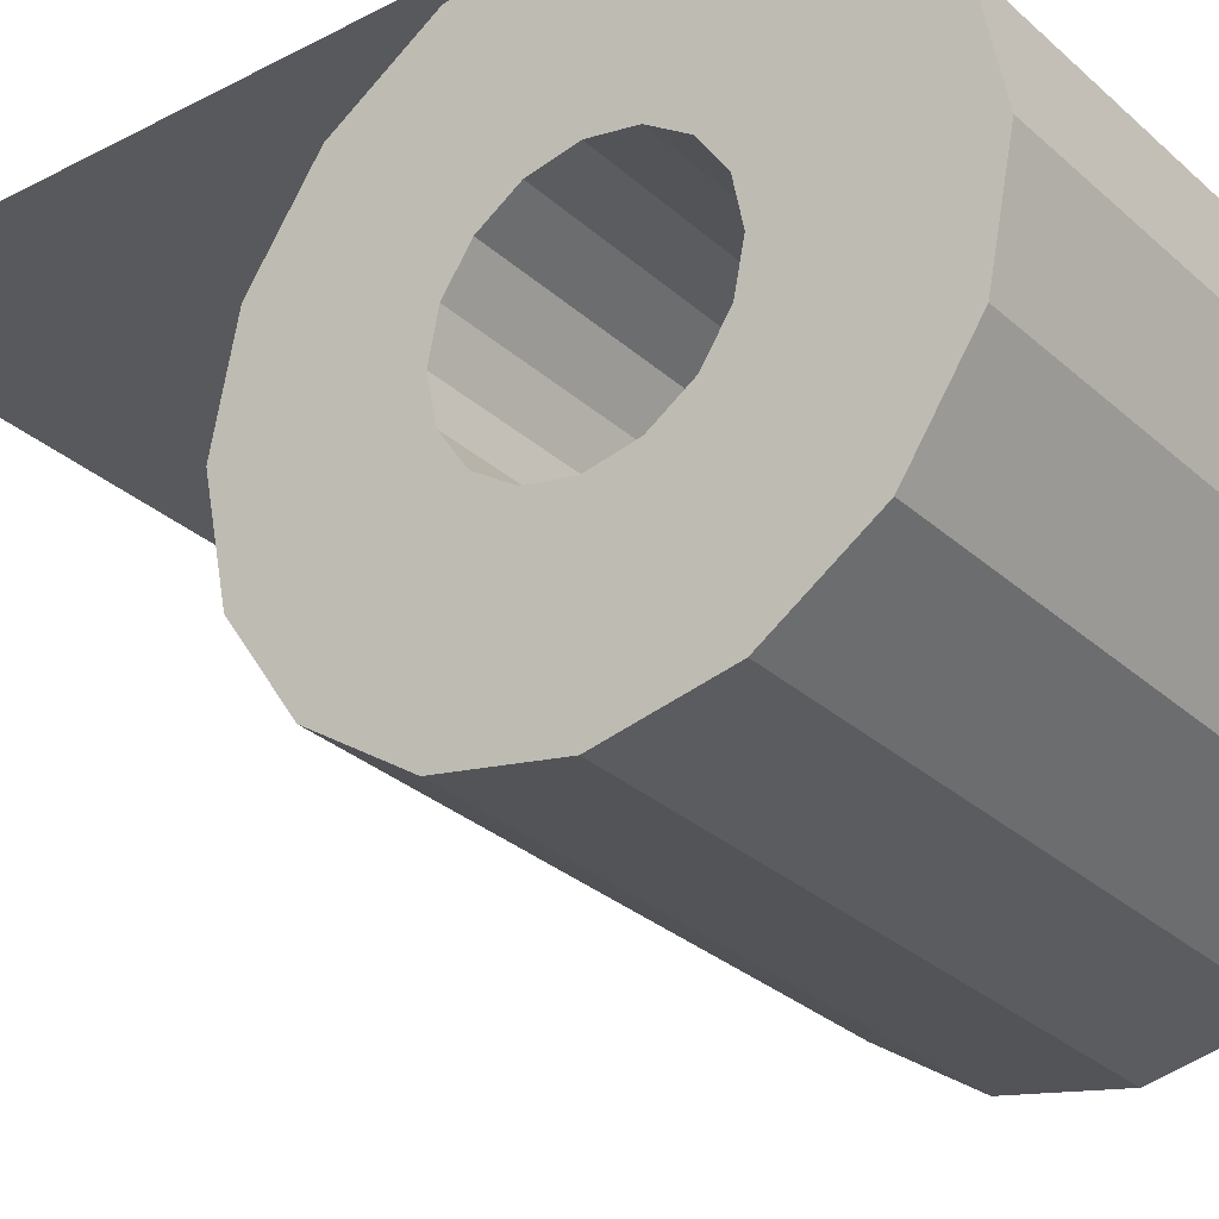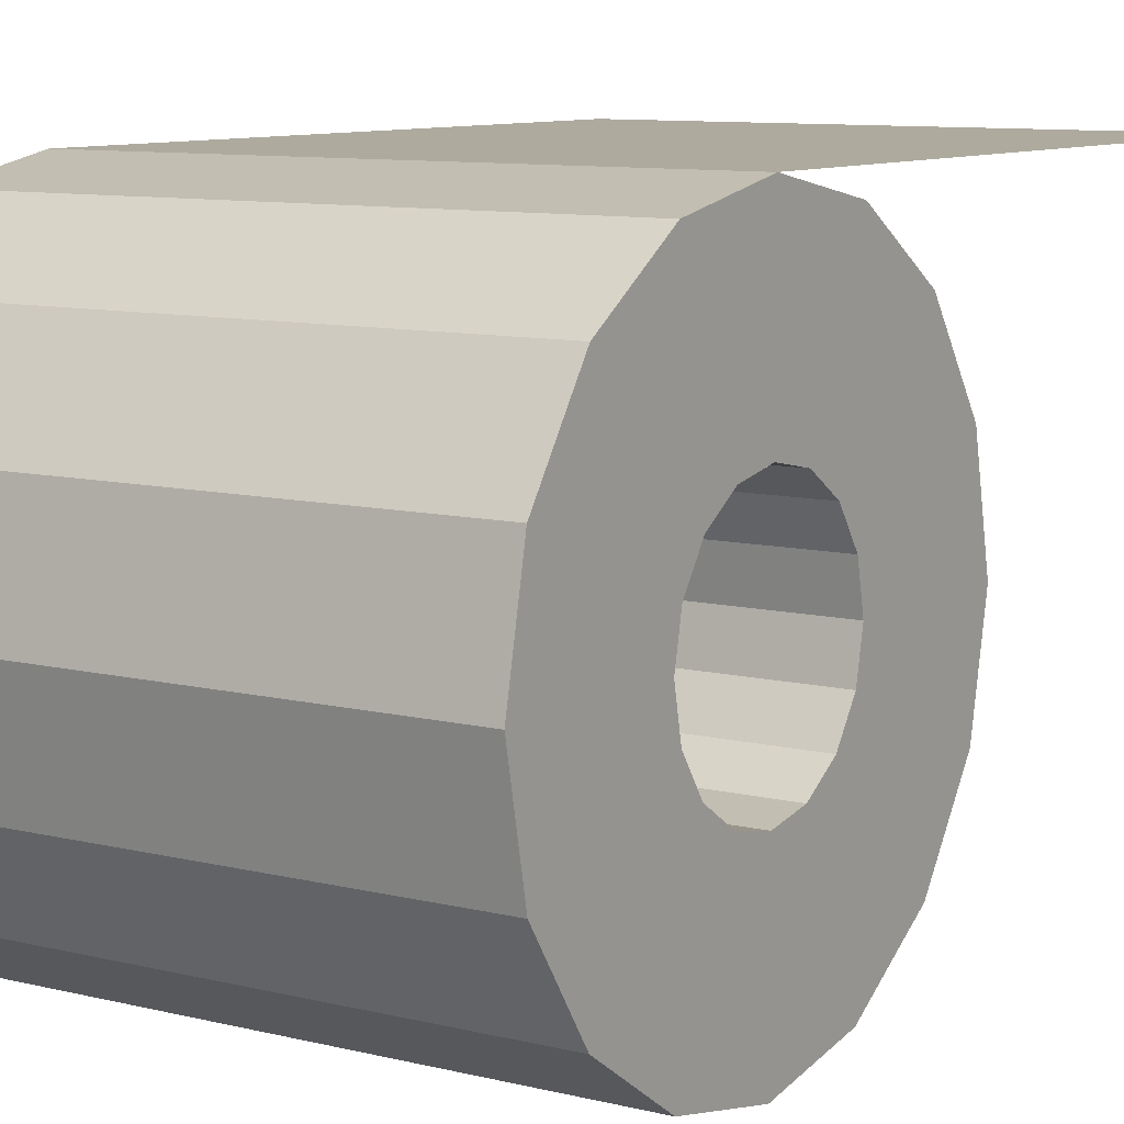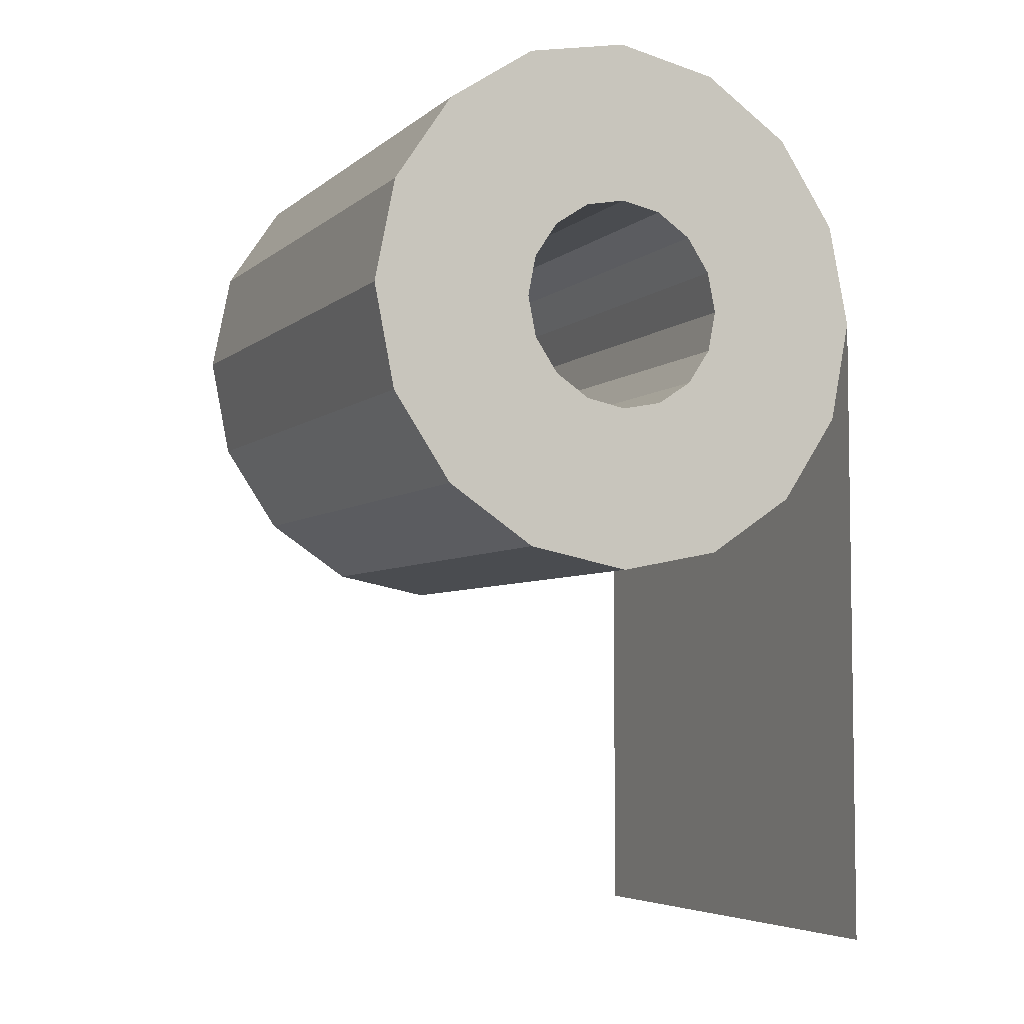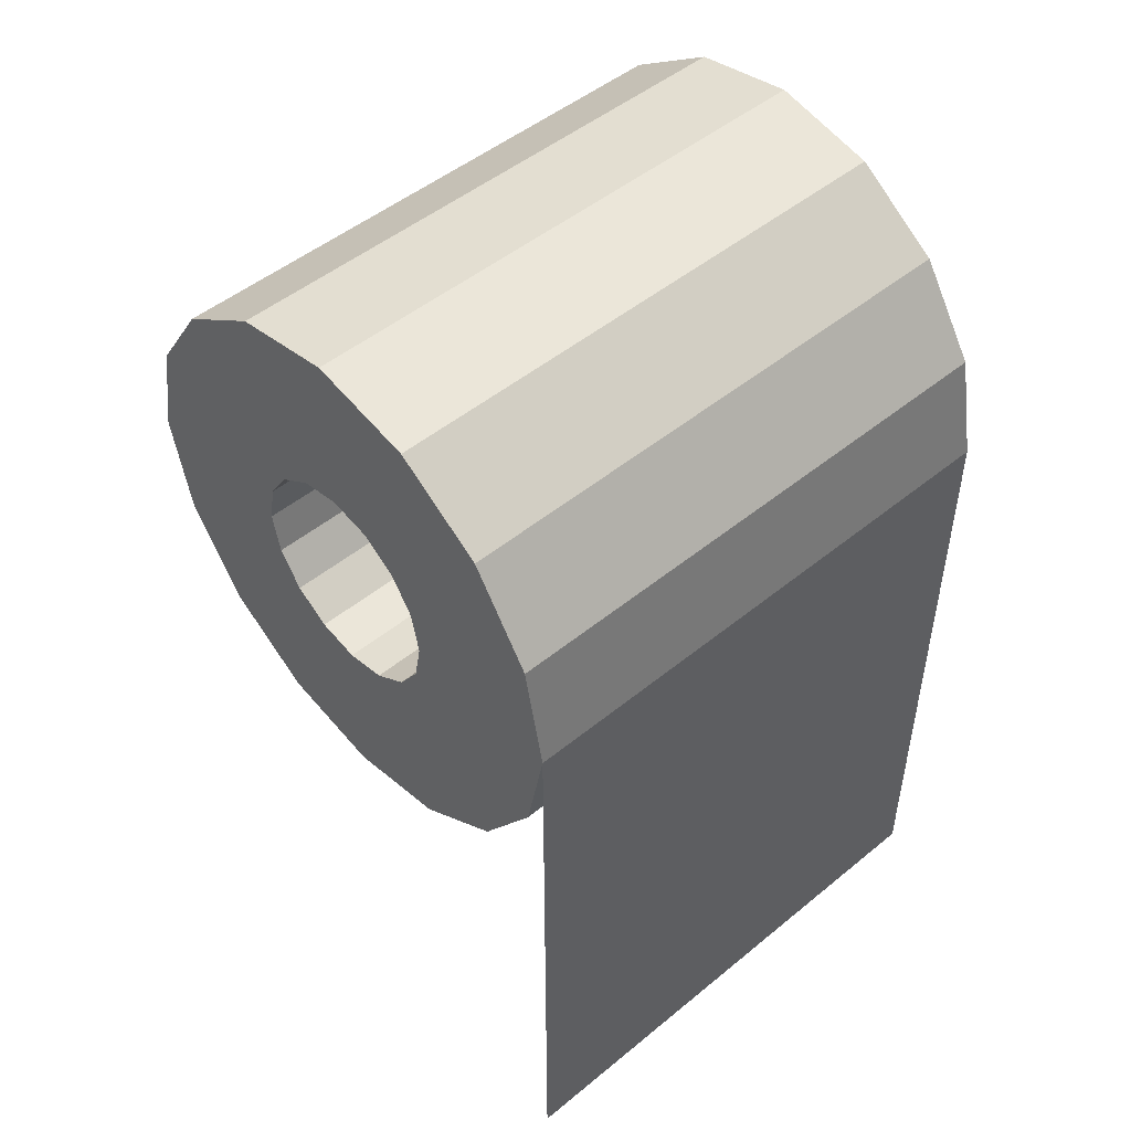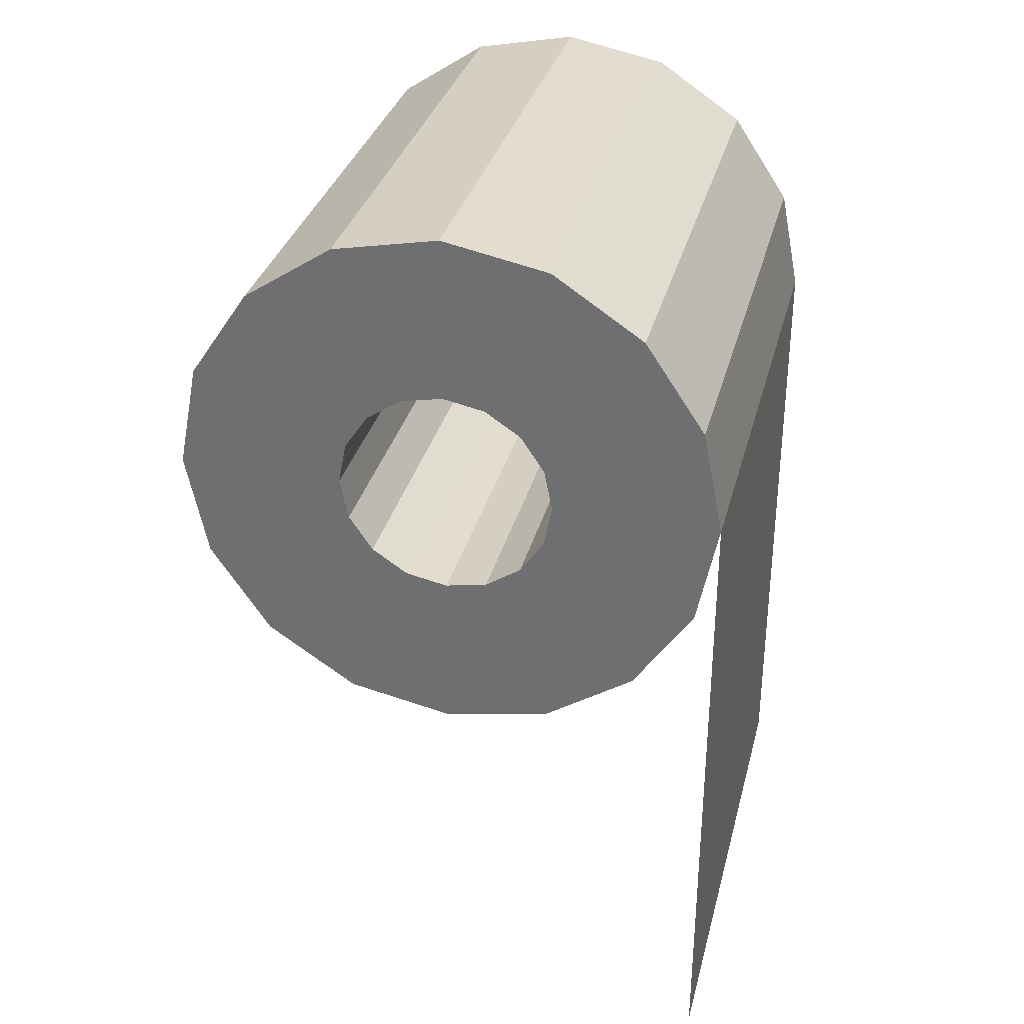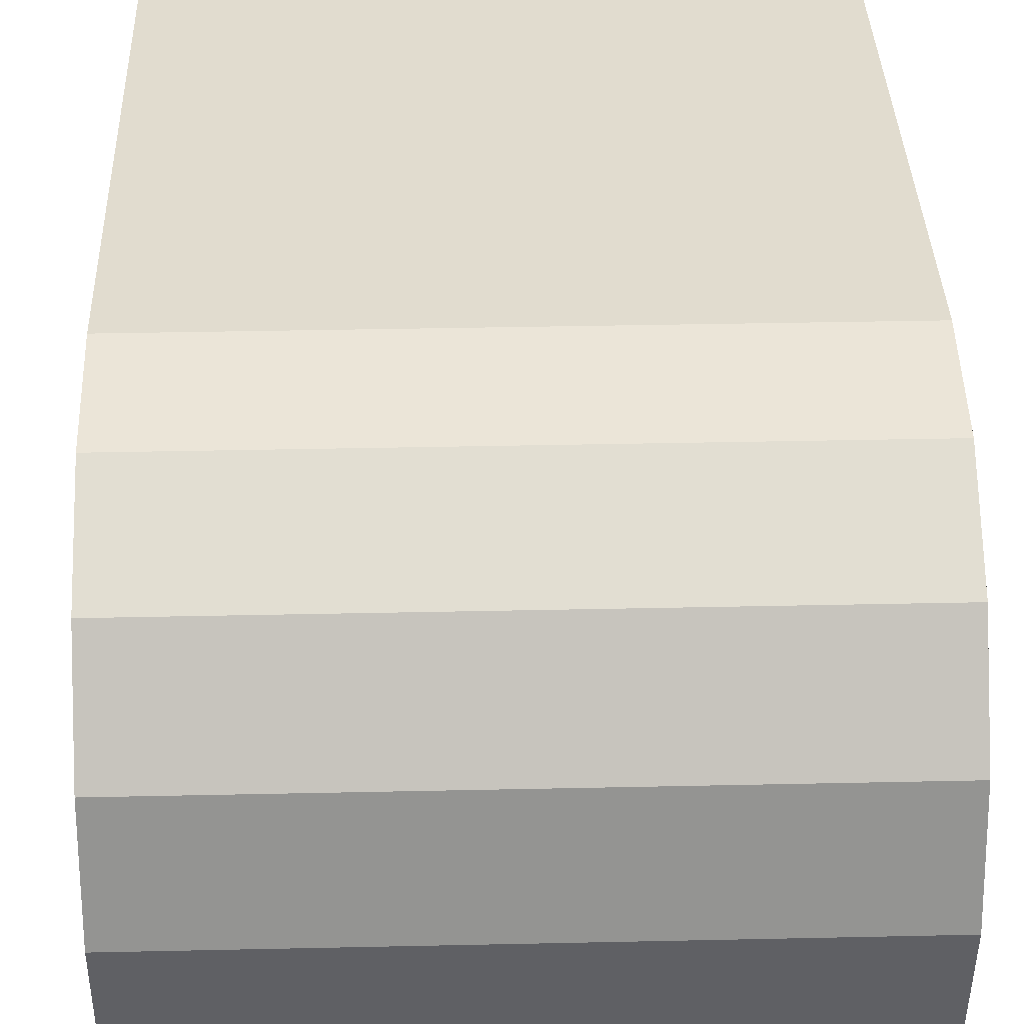
<metadata>
{"format":"obj","ext":"obj","renderer":"f3d","projection":"perspective","resolution":1024,"background":"white","views":[{"elev":-29.6,"azim":127.6,"up":"+Z"},{"elev":9.2,"azim":-146.4,"up":"+Z"},{"elev":-5.3,"azim":-114.8,"up":"+Y"},{"elev":49.5,"azim":-42.1,"up":"+Y"},{"elev":32.9,"azim":-76.0,"up":"+Y"},{"elev":34.5,"azim":178.3,"up":"+Z"}]}
</metadata>
<code>
o Cylinder
v -1 0 -1
v -1 -0.3827 -0.9239
v -1 -0.7071 -0.7071
v -1 -0.9239 -0.3827
v -1 -1 0
v -1 -0.9239 0.3827
v -1 -0.7071 0.7071
v -1 -0.3827 0.9239
v -1 -0 1
v -1 0.3827 0.9239
v -1 0.7071 0.7071
v -1 0.9239 0.3827
v -1 1 -0
v -1 0.9239 -0.3827
v -1 0.7071 -0.7071
v -1 0.3827 -0.9239
v -1 0 -0.3958
v -1 -0.1515 -0.3657
v -1 -0.2799 -0.2799
v -1 -0.3657 -0.1515
v -1 -0.3958 0
v -1 -0.3657 0.1515
v -1 -0.2799 0.2799
v -1 -0.1515 0.3657
v -1 -0 0.3958
v -1 0.1515 0.3657
v -1 0.2799 0.2799
v -1 0.3657 0.1515
v -1 0.3958 0
v -1 0.3657 -0.1515
v -1 0.2799 -0.2799
v -1 0.1515 -0.3657
v -1 -2.401 1
v 0 -2.401 1
v 1 0 -1
v 1 -0.3827 -0.9239
v 1 -0.7071 -0.7071
v 1 -0.9239 -0.3827
v 1 -1 0
v 1 -0.9239 0.3827
v 1 -0.7071 0.7071
v 1 -0.3827 0.9239
v 1 -0 1
v 1 0.3827 0.9239
v 1 0.7071 0.7071
v 1 0.9239 0.3827
v 1 1 -0
v 1 0.9239 -0.3827
v 1 0.7071 -0.7071
v 1 0.3827 -0.9239
v 0 0 -1
v 0 -0.3827 -0.9239
v 0 -0.7071 -0.7071
v 0 -0.9239 -0.3827
v 0 -1 0
v 0 -0.9239 0.3827
v 0 -0.7071 0.7071
v 0 -0.3827 0.9239
v 0 -0 1
v 0 0.3827 0.9239
v 0 0.7071 0.7071
v 0 0.9239 0.3827
v 0 1 -0
v 0 0.9239 -0.3827
v 0 0.7071 -0.7071
v 0 0.3827 -0.9239
v 1 0 -0.3958
v 1 -0.1515 -0.3657
v 1 -0.2799 -0.2799
v 1 -0.3657 -0.1515
v 1 -0.3958 0
v 1 -0.3657 0.1515
v 1 -0.2799 0.2799
v 1 -0.1515 0.3657
v 1 -0 0.3958
v 1 0.1515 0.3657
v 1 0.2799 0.2799
v 1 0.3657 0.1515
v 1 0.3958 0
v 1 0.3657 -0.1515
v 1 0.2799 -0.2799
v 1 0.1515 -0.3657
v 0 -0.1515 -0.3657
v 1 -2.401 1
v 0 0 -0.3958
v 0 -0.2799 -0.2799
v 0 -0.3657 -0.1515
v 0 -0.3958 -0
v 0 -0.3657 0.1515
v 0 -0.2799 0.2799
v 0 -0.1515 0.3657
v 0 -0 0.3958
v 0 0.1515 0.3657
v 0 0.2799 0.2799
v 0 0.3657 0.1515
v 0 0.3958 -0
v 0 0.3657 -0.1515
v 0 0.2799 -0.2799
v 0 0.1515 -0.3657
f 25 26 93 92
f 32 17 85 99
f 17 18 83 85
f 24 25 92 91
f 31 32 99 98
f 23 24 91 90
f 30 31 98 97
f 22 23 90 89
f 29 30 97 96
f 21 22 89 88
f 28 29 96 95
f 20 21 88 87
f 27 28 95 94
f 19 20 87 86
f 26 27 94 93
f 18 19 86 83
f 16 66 51 1
f 15 65 66 16
f 14 64 65 15
f 13 63 64 14
f 12 62 63 13
f 11 61 62 12
f 10 60 61 11
f 9 59 60 10
f 8 58 59 9
f 7 57 58 8
f 6 56 57 7
f 5 55 56 6
f 4 54 55 5
f 3 53 54 4
f 2 52 53 3
f 1 51 52 2
f 18 17 1 2
f 19 18 2 3
f 20 19 3 4
f 21 20 4 5
f 22 21 5 6
f 23 22 6 7
f 24 23 7 8
f 25 24 8 9
f 26 25 9 10
f 27 26 10 11
f 28 27 11 12
f 29 28 12 13
f 30 29 13 14
f 31 30 14 15
f 32 31 15 16
f 17 32 16 1
f 9 33 34 59
f 75 92 93 76
f 82 99 85 67
f 67 85 83 68
f 74 91 92 75
f 81 98 99 82
f 73 90 91 74
f 80 97 98 81
f 72 89 90 73
f 79 96 97 80
f 71 88 89 72
f 78 95 96 79
f 70 87 88 71
f 77 94 95 78
f 69 86 87 70
f 76 93 94 77
f 68 83 86 69
f 50 35 51 66
f 49 50 66 65
f 48 49 65 64
f 47 48 64 63
f 46 47 63 62
f 45 46 62 61
f 44 45 61 60
f 43 44 60 59
f 42 43 59 58
f 41 42 58 57
f 40 41 57 56
f 39 40 56 55
f 38 39 55 54
f 37 38 54 53
f 36 37 53 52
f 35 36 52 51
f 68 36 35 67
f 69 37 36 68
f 70 38 37 69
f 71 39 38 70
f 72 40 39 71
f 73 41 40 72
f 74 42 41 73
f 75 43 42 74
f 76 44 43 75
f 77 45 44 76
f 78 46 45 77
f 79 47 46 78
f 80 48 47 79
f 81 49 48 80
f 82 50 49 81
f 67 35 50 82
f 43 59 34 84

</code>
